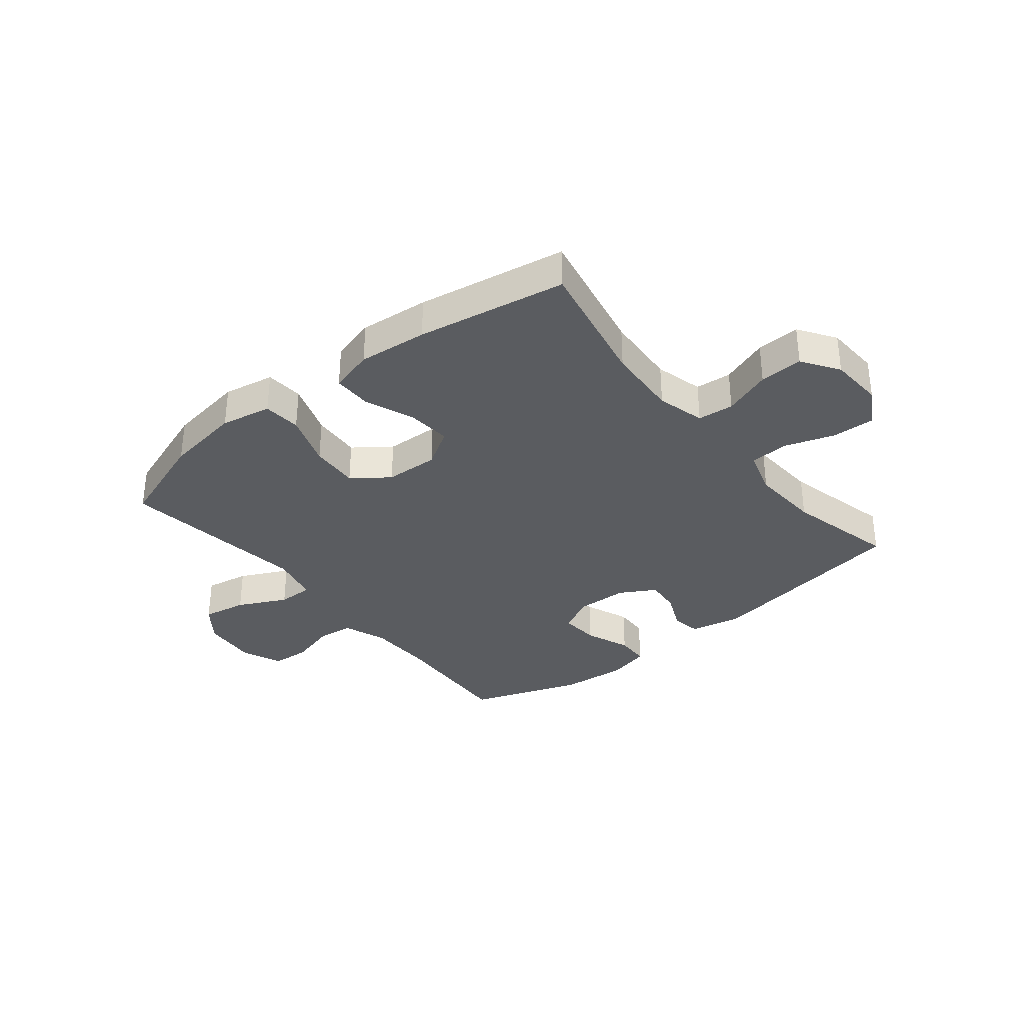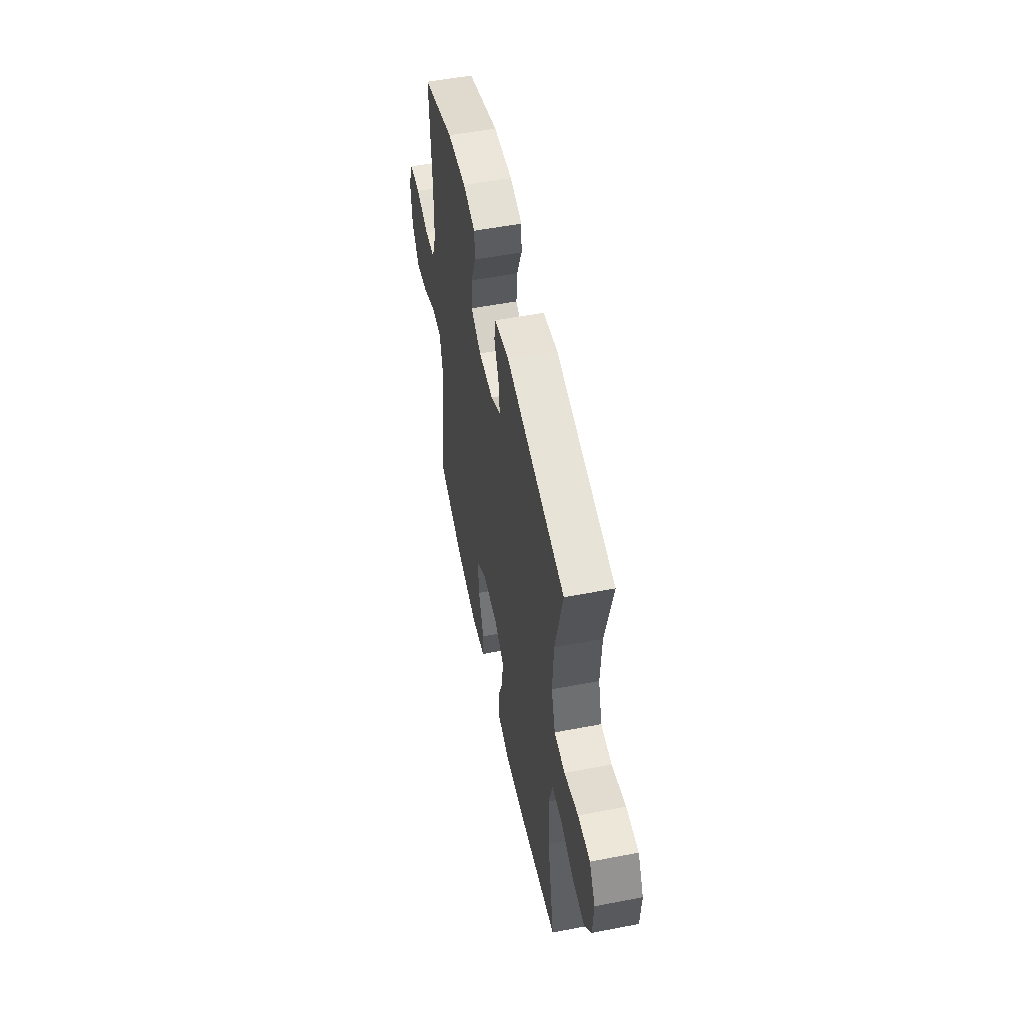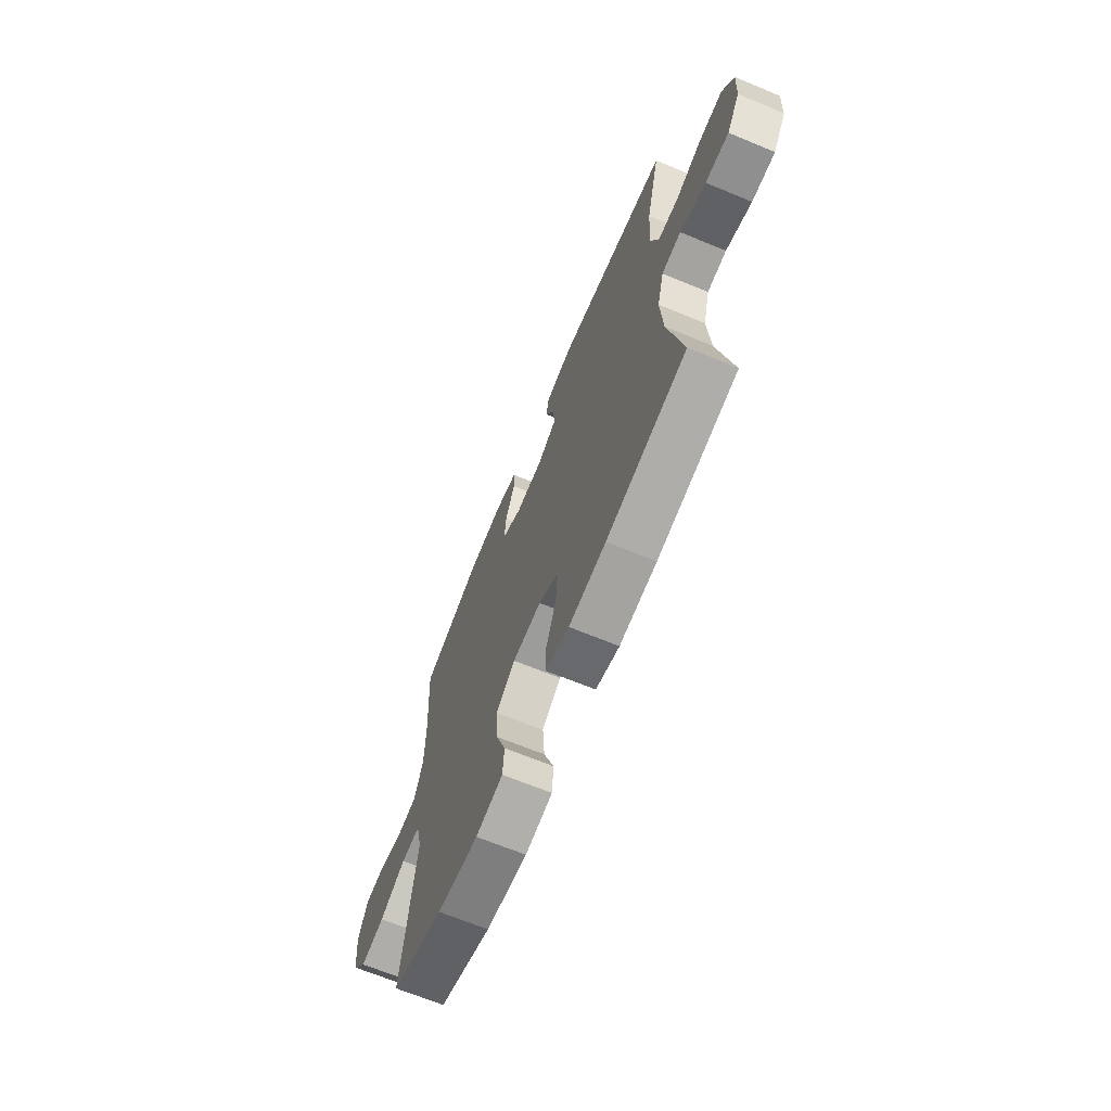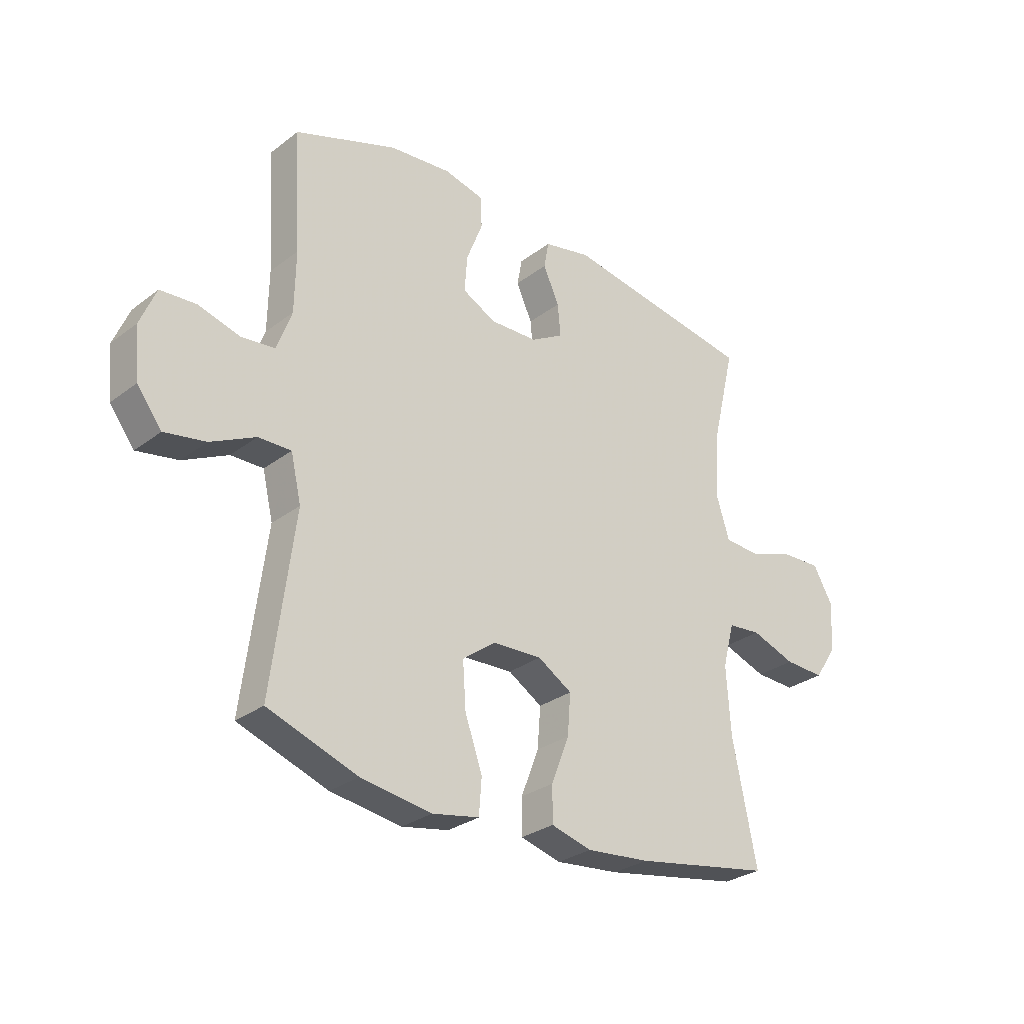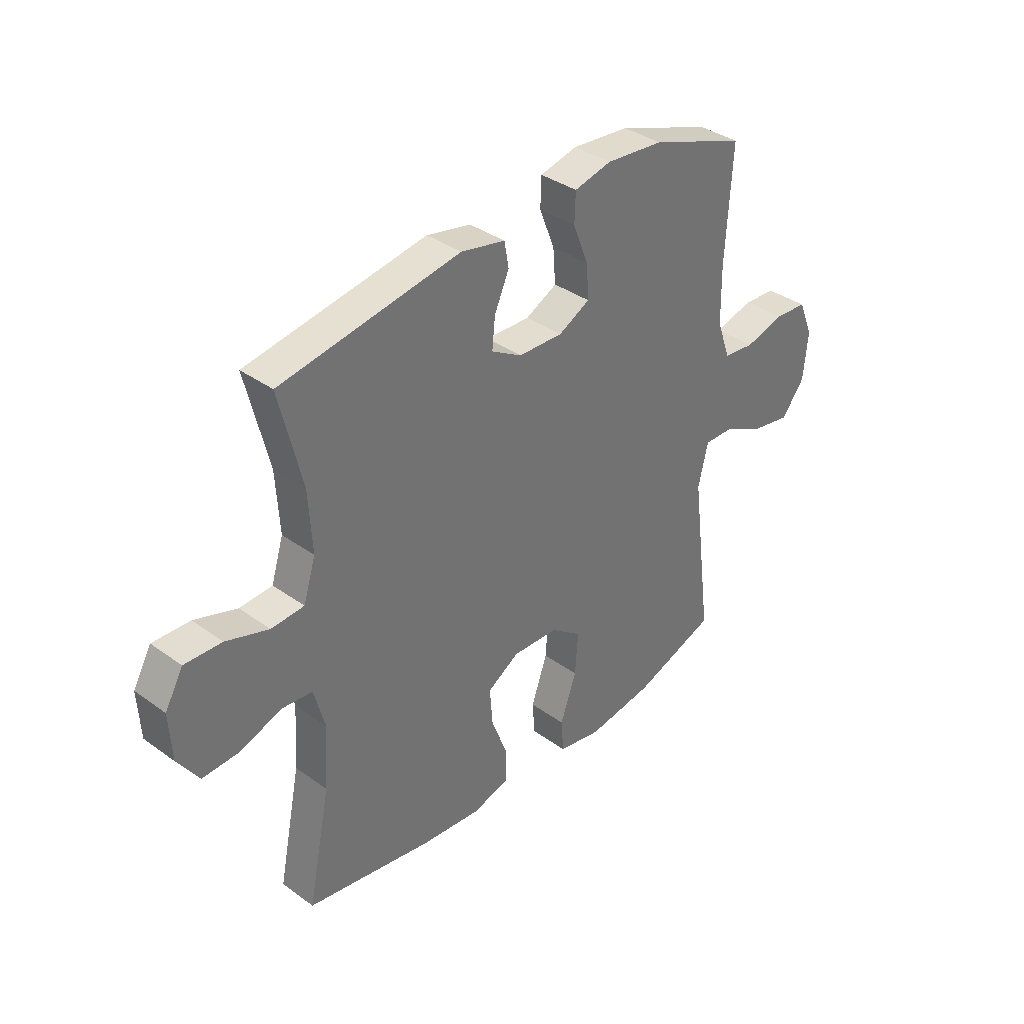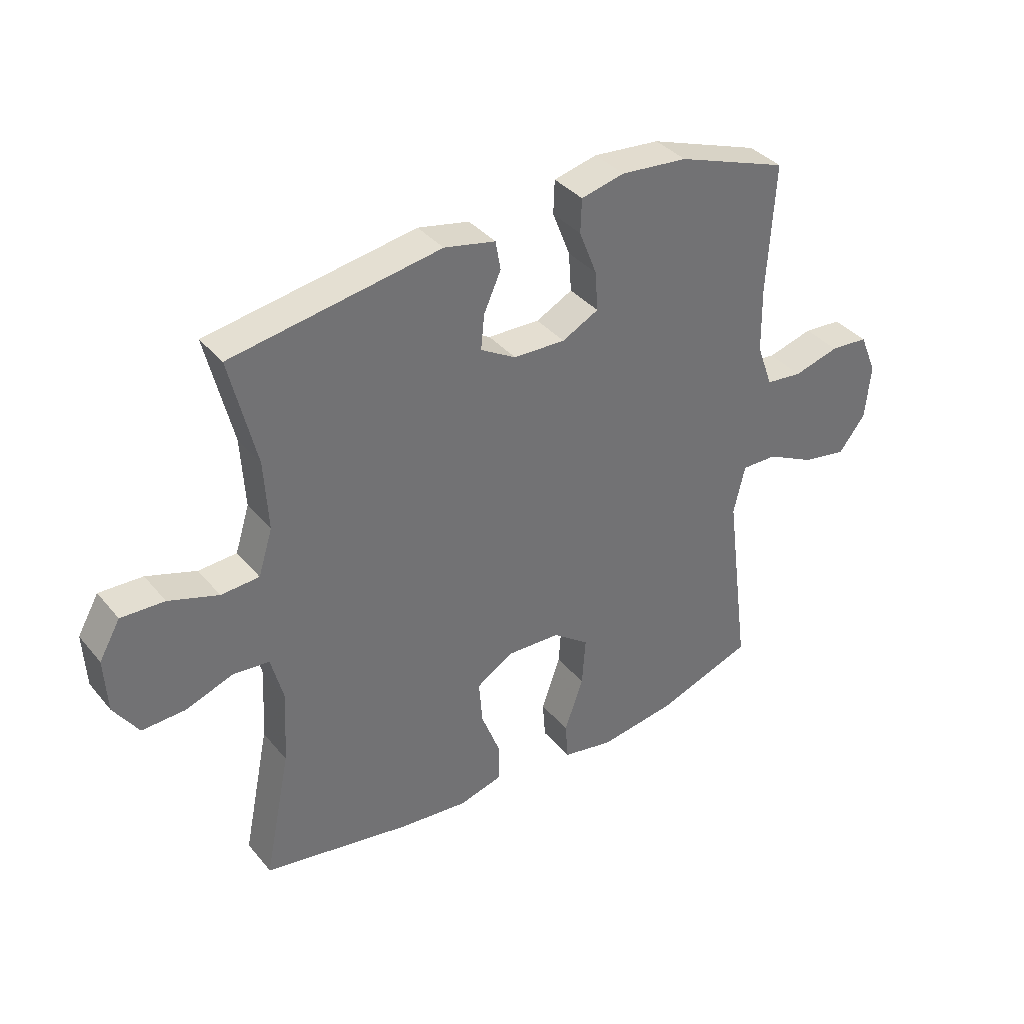
<metadata>
{"format":"obj","ext":"obj","renderer":"f3d","projection":"perspective","resolution":1024,"background":"white","views":[{"elev":-33.9,"azim":-141.0,"up":"+Y"},{"elev":53.7,"azim":-101.6,"up":"+Z"},{"elev":-67.6,"azim":-112.5,"up":"+Z"},{"elev":-28.9,"azim":138.3,"up":"+Z"},{"elev":36.5,"azim":-46.8,"up":"+Z"},{"elev":37.0,"azim":-34.6,"up":"+Z"}]}
</metadata>
<code>
v 0.5 0.07 0.5
v 0.487 0.07 0.273
v 0.489 0.07 0.158
v 0.517 0.07 0.081
v 0.581 0.07 0.074
v 0.661 0.07 0.096
v 0.728 0.07 0.091
v 0.758 0.07 0.019
v 0.749 0.07 -0.078
v 0.702 0.07 -0.139
v 0.624 0.07 -0.125
v 0.539 0.07 -0.083
v 0.477 0.07 -0.082
v 0.457 0.07 -0.168
v 0.5 0.07 -0.5
v 0.33 0.07 -0.56
v 0.195 0.07 -0.58
v 0.106 0.07 -0.563
v 0.101 0.07 -0.496
v 0.134 0.07 -0.402
v 0.14 0.07 -0.316
v 0.077 0.07 -0.269
v -0.017 0.07 -0.265
v -0.082 0.07 -0.305
v -0.076 0.07 -0.382
v -0.042 0.07 -0.47
v -0.042 0.07 -0.537
v -0.119 0.07 -0.558
v -0.24 0.07 -0.546
v -0.5 0.07 -0.5
v -0.454 0.07 -0.273
v -0.446 0.07 -0.146
v -0.468 0.07 -0.062
v -0.531 0.07 -0.056
v -0.615 0.07 -0.086
v -0.691 0.07 -0.089
v -0.734 0.07 -0.025
v -0.739 0.07 0.07
v -0.702 0.07 0.135
v -0.626 0.07 0.132
v -0.539 0.07 0.103
v -0.472 0.07 0.107
v -0.447 0.07 0.187
v -0.454 0.07 0.309
v -0.5 0.07 0.5
v -0.134 0.07 0.56
v -0.044 0.07 0.541
v -0.035 0.07 0.49
v -0.065 0.07 0.423
v -0.071 0.07 0.362
v -0.009 0.07 0.326
v 0.082 0.07 0.323
v 0.146 0.07 0.356
v 0.141 0.07 0.425
v 0.11 0.07 0.504
v 0.112 0.07 0.563
v 0.188 0.07 0.581
v 0.305 0.07 0.57
v 0.5 0 0.5
v 0.487 0 0.273
v 0.489 0 0.158
v 0.517 0 0.081
v 0.581 0 0.074
v 0.661 0 0.096
v 0.728 0 0.091
v 0.758 0 0.019
v 0.749 0 -0.078
v 0.702 0 -0.139
v 0.624 0 -0.125
v 0.539 0 -0.083
v 0.477 0 -0.082
v 0.457 0 -0.168
v 0.5 0 -0.5
v 0.33 0 -0.56
v 0.195 0 -0.58
v 0.106 0 -0.563
v 0.101 0 -0.496
v 0.134 0 -0.402
v 0.14 0 -0.316
v 0.077 0 -0.269
v -0.017 0 -0.265
v -0.082 0 -0.305
v -0.076 0 -0.382
v -0.042 0 -0.47
v -0.042 0 -0.537
v -0.119 0 -0.558
v -0.24 0 -0.546
v -0.5 0 -0.5
v -0.454 0 -0.273
v -0.446 0 -0.146
v -0.468 0 -0.062
v -0.531 0 -0.056
v -0.615 0 -0.086
v -0.691 0 -0.089
v -0.734 0 -0.025
v -0.739 0 0.07
v -0.702 0 0.135
v -0.626 0 0.132
v -0.539 0 0.103
v -0.472 0 0.107
v -0.447 0 0.187
v -0.454 0 0.309
v -0.5 0 0.5
v -0.134 0 0.56
v -0.044 0 0.541
v -0.035 0 0.49
v -0.065 0 0.423
v -0.071 0 0.362
v -0.009 0 0.326
v 0.082 0 0.323
v 0.146 0 0.356
v 0.141 0 0.425
v 0.11 0 0.504
v 0.112 0 0.563
v 0.188 0 0.581
v 0.305 0 0.57
f 57 58 1 2
f 54 55 56 57
f 53 54 57 2
f 52 53 2 3
f 51 52 3 4
f 46 47 48 49
f 44 45 46 49
f 43 44 49 50
f 42 43 50 51
f 38 39 40 41
f 38 41 42
f 37 38 42
f 34 35 36 37
f 33 34 37 42
f 32 33 42 51
f 28 29 30 31
f 25 26 27 28
f 24 25 28 31
f 23 24 31 32
f 17 18 19 20
f 17 20 21
f 14 15 16 17
f 13 14 17 21
f 9 10 11 12
f 9 12 13
f 8 9 13
f 5 6 7 8
f 4 5 8 13
f 22 23 32 51
f 21 22 51
f 4 13 21 51
f 60 59 116 115
f 115 114 113 112
f 60 115 112 111
f 61 60 111 110
f 62 61 110 109
f 107 106 105 104
f 107 104 103 102
f 108 107 102 101
f 109 108 101 100
f 99 98 97 96
f 100 99 96
f 100 96 95
f 95 94 93 92
f 100 95 92 91
f 109 100 91 90
f 89 88 87 86
f 86 85 84 83
f 89 86 83 82
f 90 89 82 81
f 78 77 76 75
f 79 78 75
f 75 74 73 72
f 79 75 72 71
f 70 69 68 67
f 71 70 67
f 71 67 66
f 66 65 64 63
f 71 66 63 62
f 109 90 81 80
f 109 80 79
f 109 79 71 62
f 1 59 60 2
f 2 60 61 3
f 3 61 62 4
f 4 62 63 5
f 5 63 64 6
f 6 64 65 7
f 7 65 66 8
f 8 66 67 9
f 9 67 68 10
f 10 68 69 11
f 11 69 70 12
f 12 70 71 13
f 13 71 72 14
f 14 72 73 15
f 15 73 74 16
f 16 74 75 17
f 17 75 76 18
f 18 76 77 19
f 19 77 78 20
f 20 78 79 21
f 21 79 80 22
f 22 80 81 23
f 23 81 82 24
f 24 82 83 25
f 25 83 84 26
f 26 84 85 27
f 27 85 86 28
f 28 86 87 29
f 29 87 88 30
f 30 88 89 31
f 31 89 90 32
f 32 90 91 33
f 33 91 92 34
f 34 92 93 35
f 35 93 94 36
f 36 94 95 37
f 37 95 96 38
f 38 96 97 39
f 39 97 98 40
f 40 98 99 41
f 41 99 100 42
f 42 100 101 43
f 43 101 102 44
f 44 102 103 45
f 45 103 104 46
f 46 104 105 47
f 47 105 106 48
f 48 106 107 49
f 49 107 108 50
f 50 108 109 51
f 51 109 110 52
f 52 110 111 53
f 53 111 112 54
f 54 112 113 55
f 55 113 114 56
f 56 114 115 57
f 57 115 116 58
f 58 116 59 1

</code>
